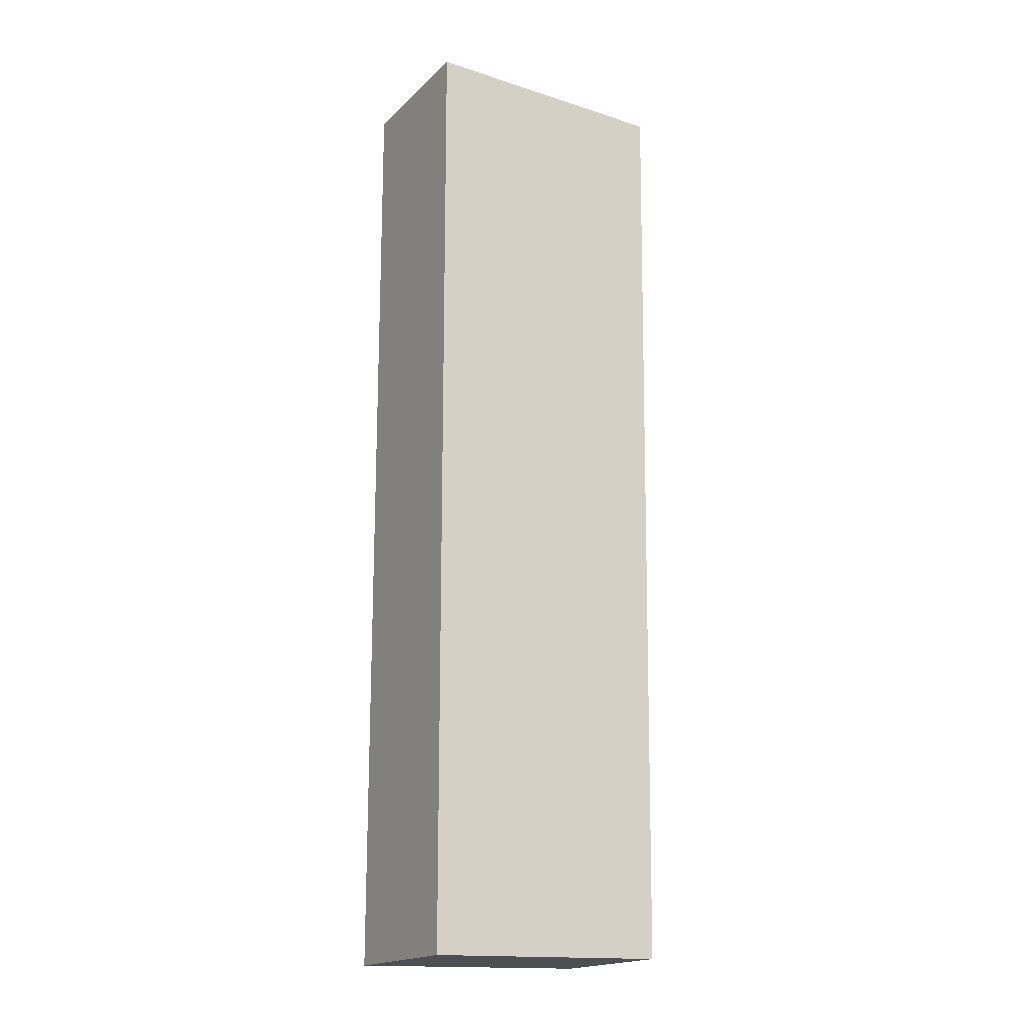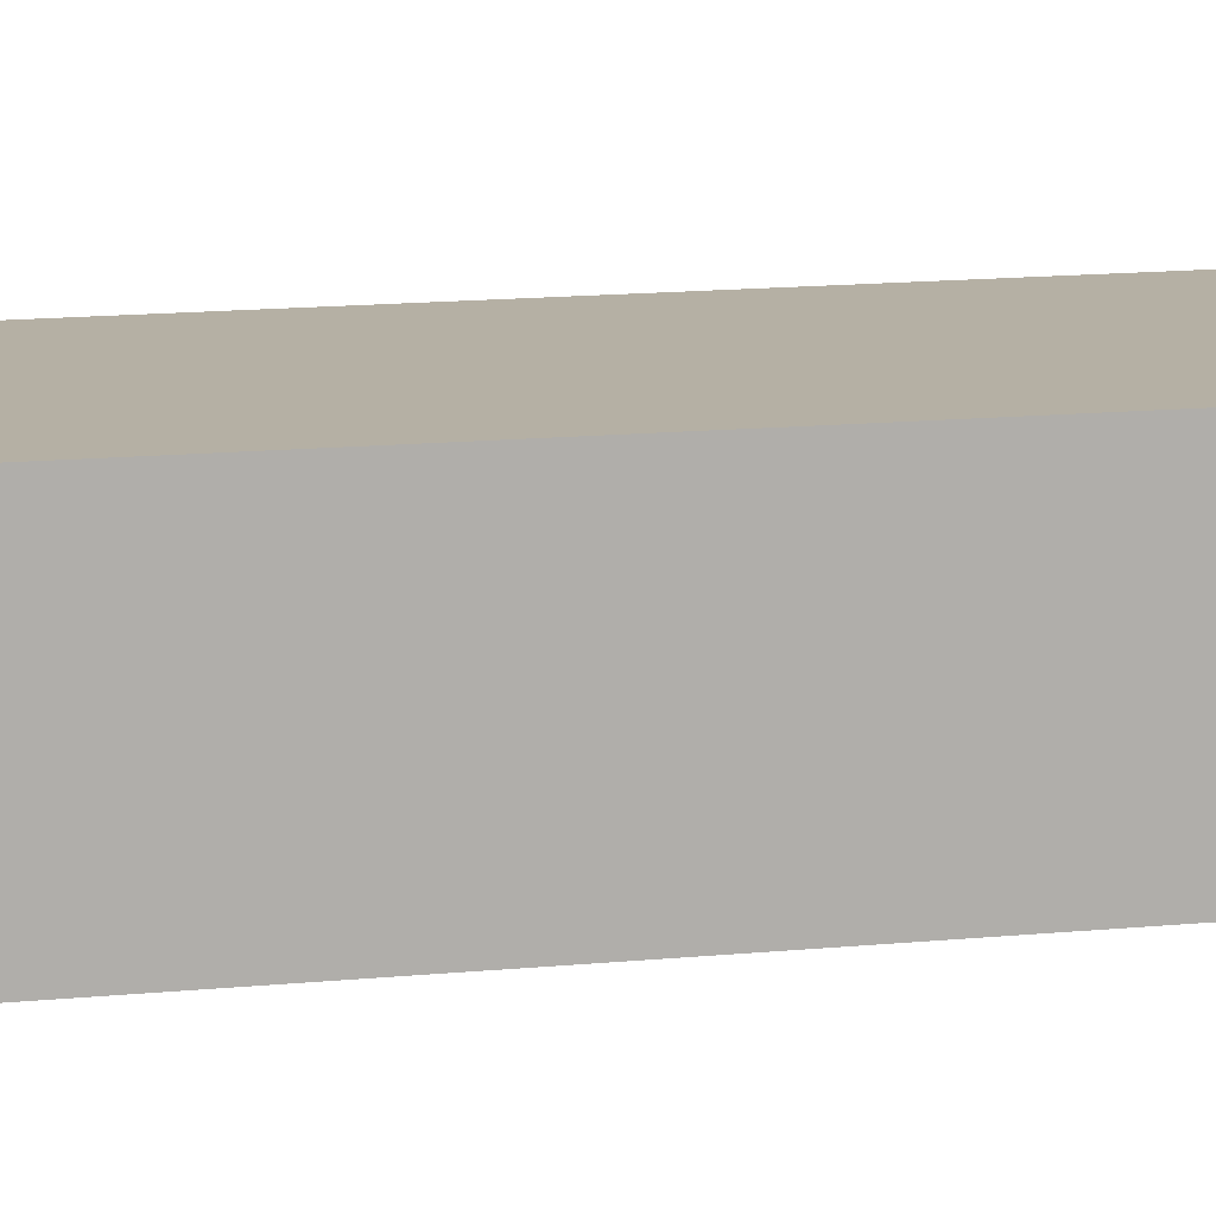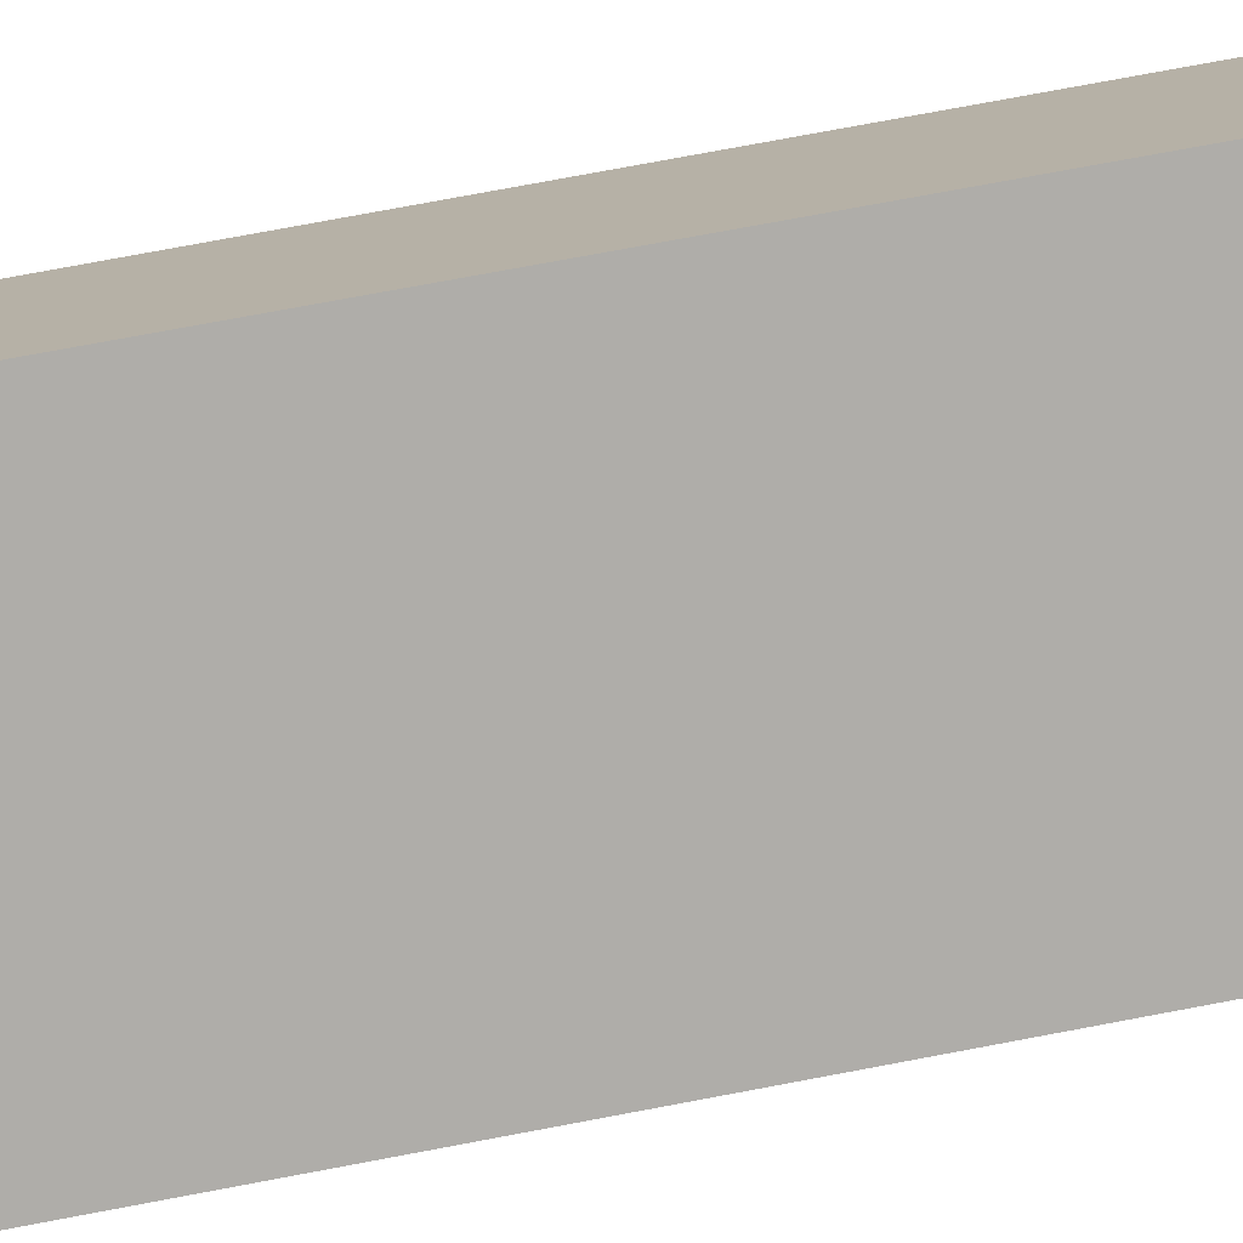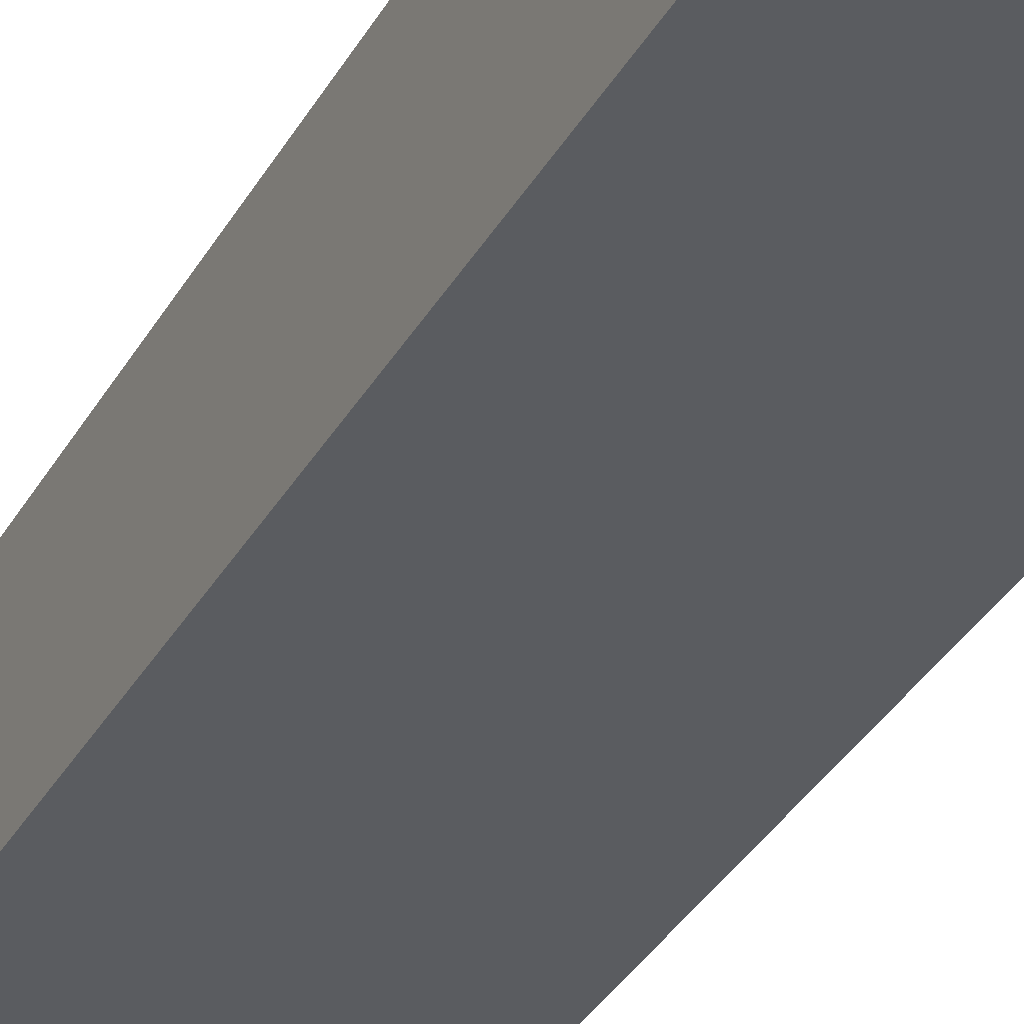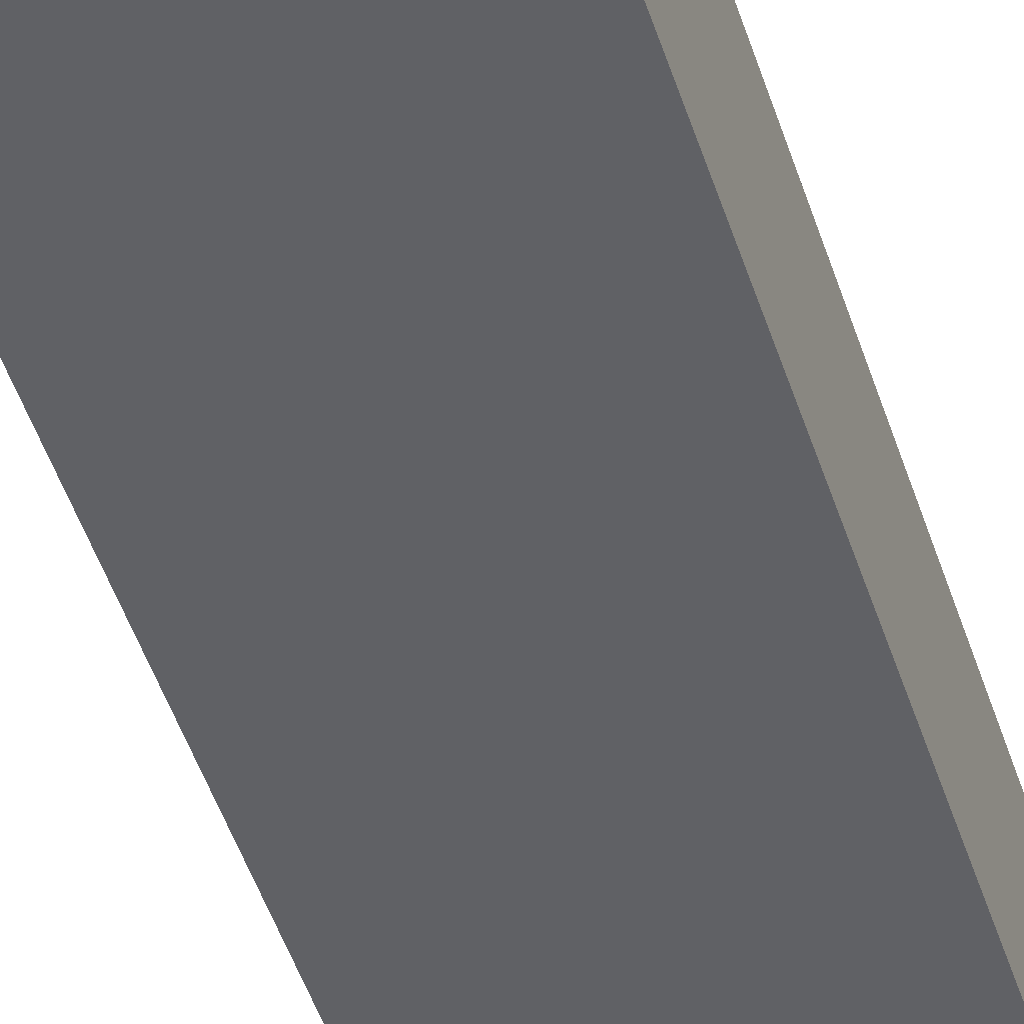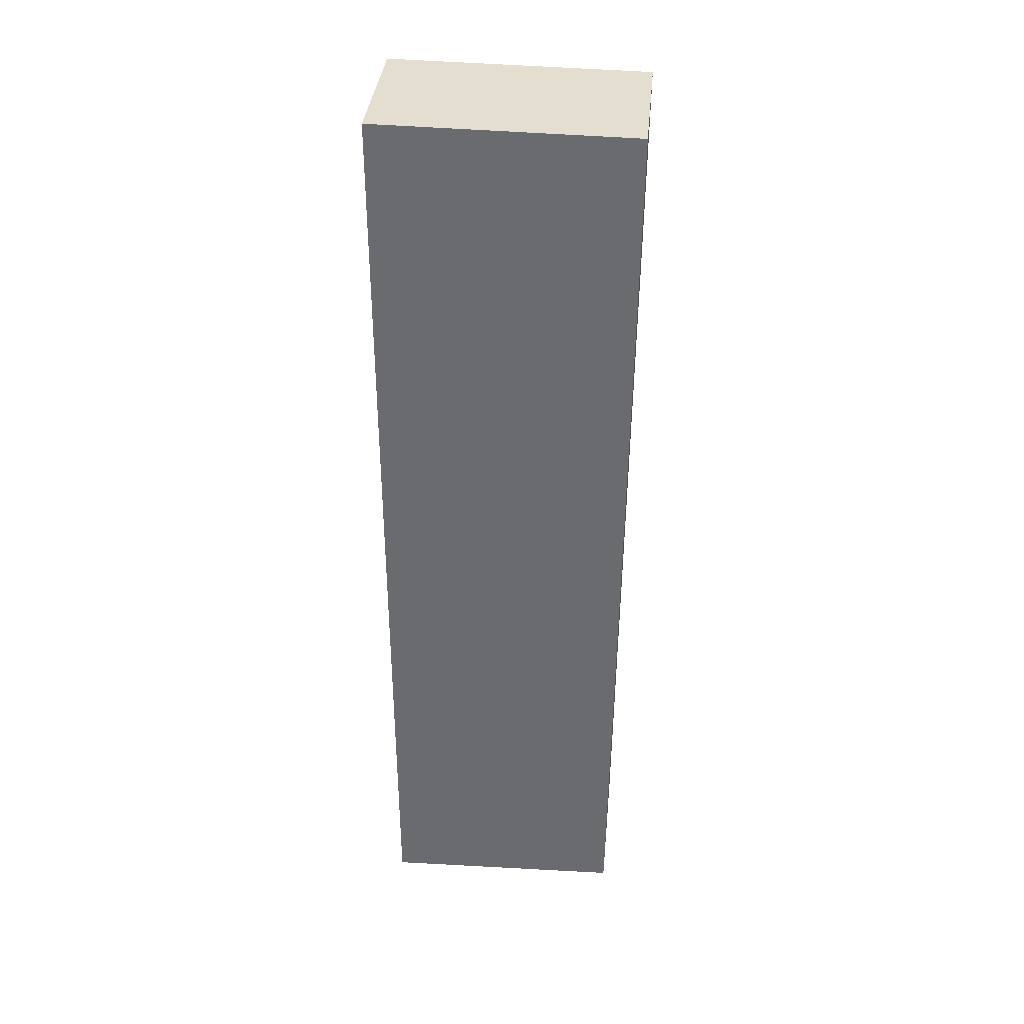
<metadata>
{"format":"obj","ext":"obj","renderer":"f3d","projection":"perspective","resolution":1024,"background":"white","views":[{"elev":-18.4,"azim":-30.5,"up":"+Z"},{"elev":11.6,"azim":-104.7,"up":"+Y"},{"elev":-77.4,"azim":100.9,"up":"+Y"},{"elev":-33.9,"azim":155.0,"up":"+Y"},{"elev":-48.3,"azim":-162.2,"up":"+Y"},{"elev":36.0,"azim":5.3,"up":"+Z"}]}
</metadata>
<code>
o Cube_2
g New Game Object (1)
v 0.01199 0.1883 -0.0002785
v -0.001503 0.1883 -1.161
v -0.3004 0.1883 -1.168
v -0.3028 0.1883 0.004627
v -0.3028 0 0.004627
v -0.3004 0 -1.168
v -0.001503 0 -1.161
v 0.01199 0 -0.0002785
f 1 2 3 4
f 5 6 7 8
f 4 3 6 5
f 3 2 7 6
f 2 1 8 7
f 1 4 5 8

</code>
